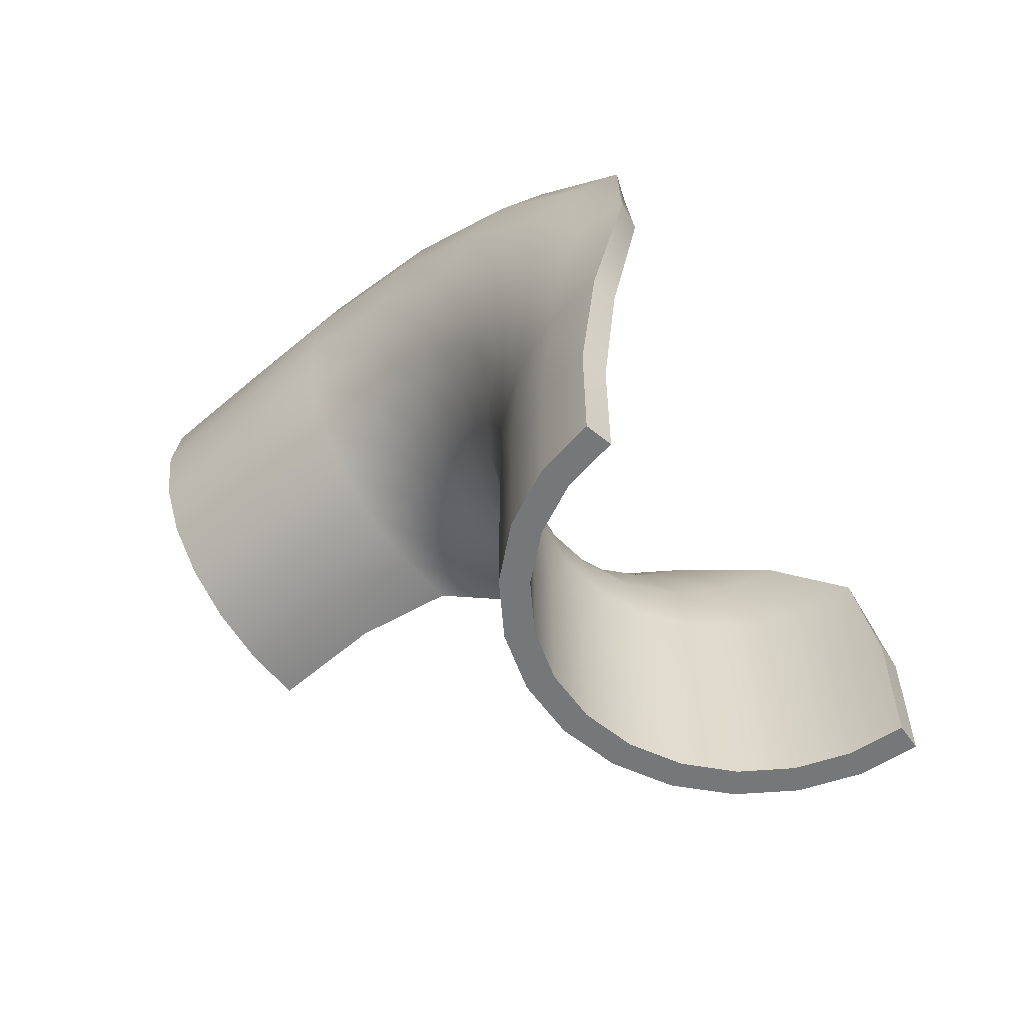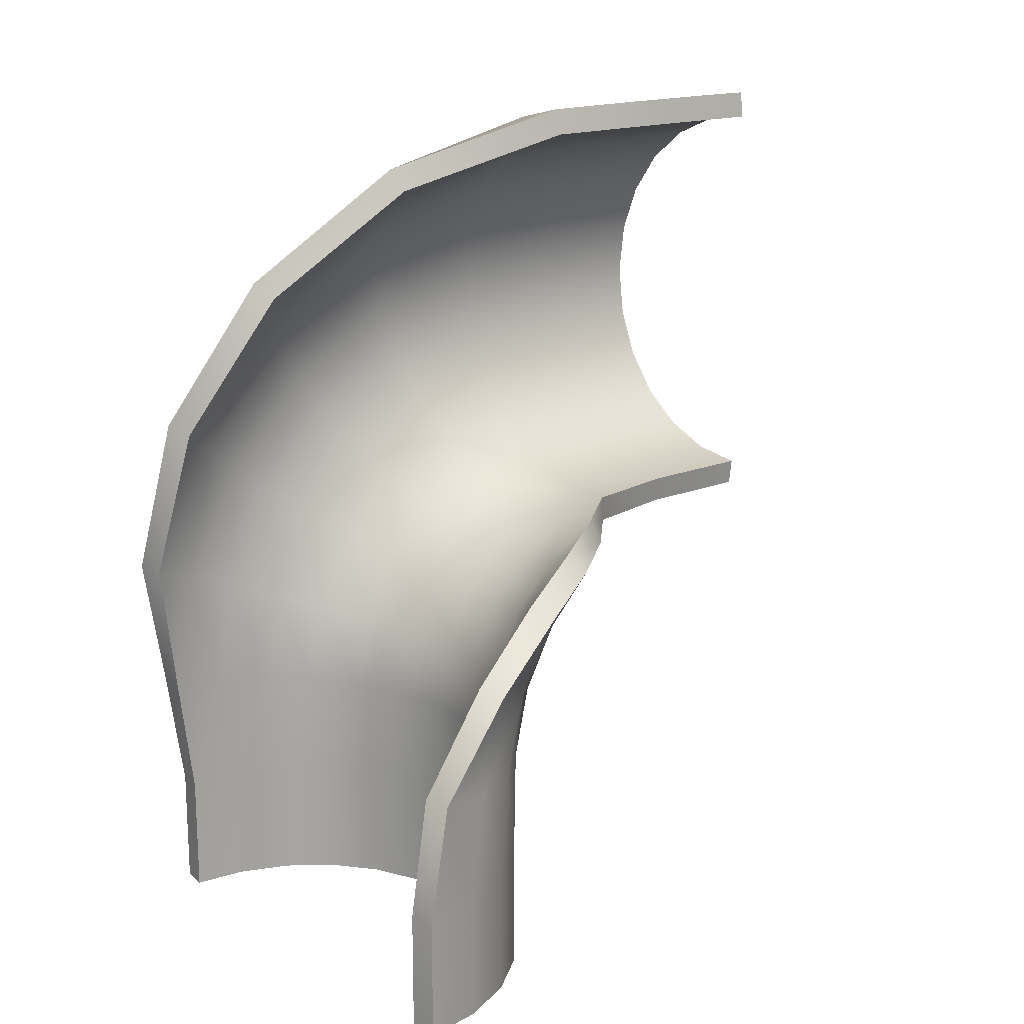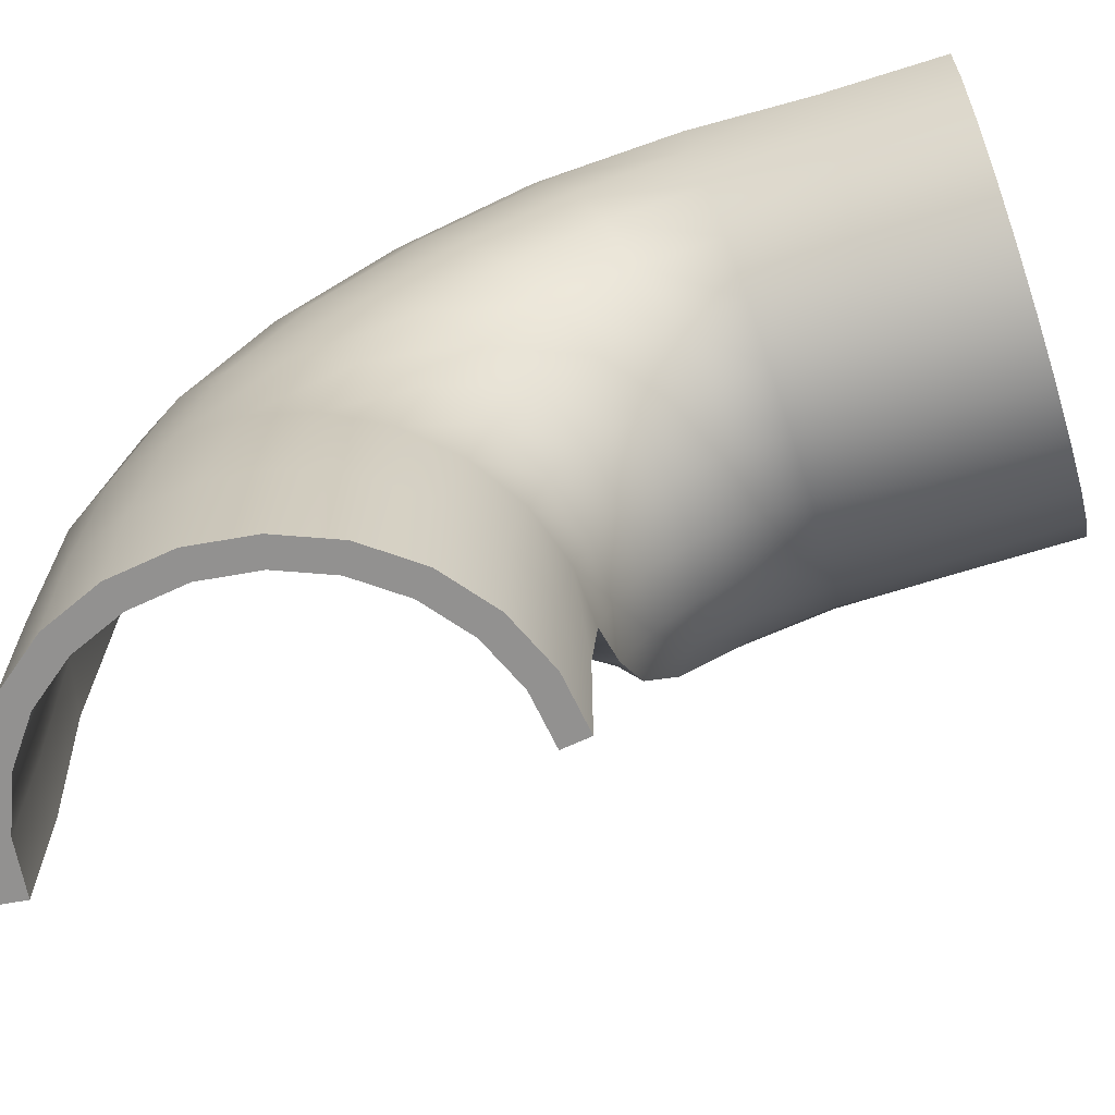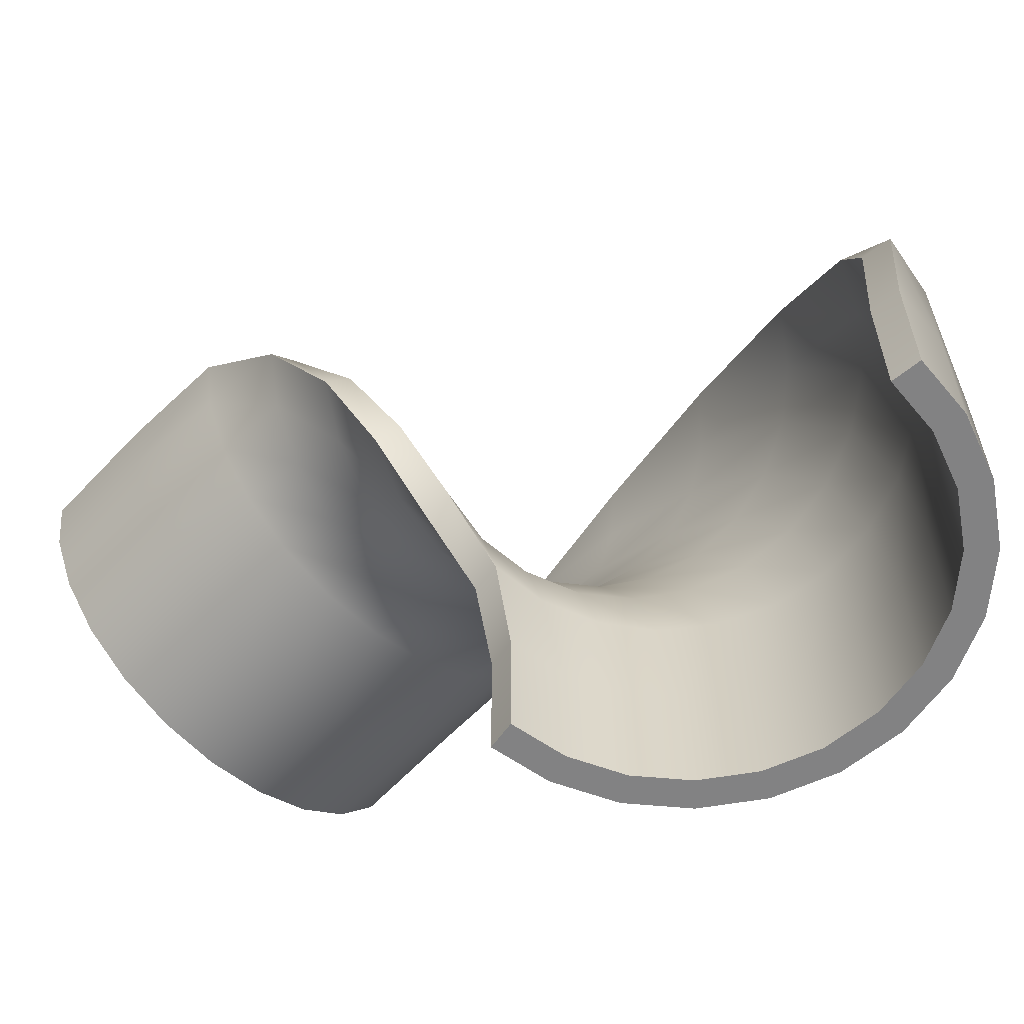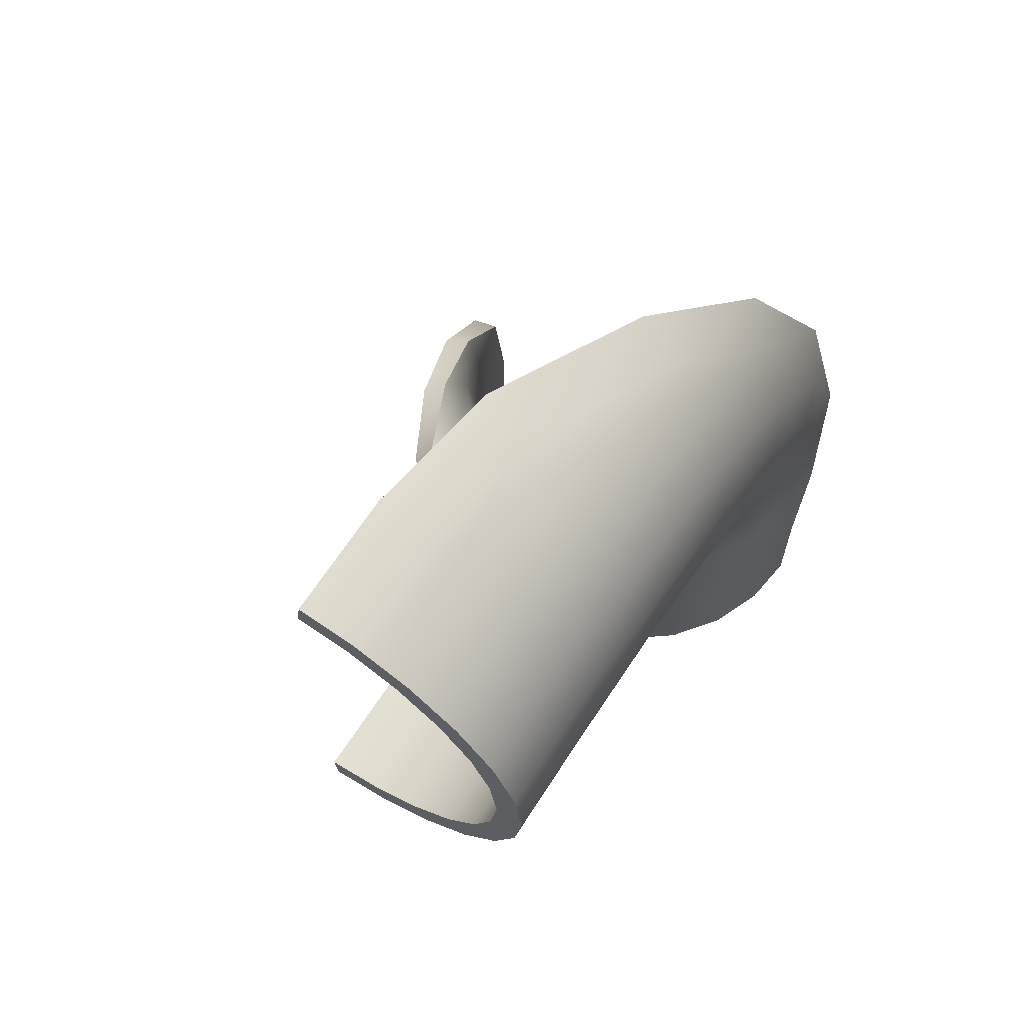
<metadata>
{"format":"obj","ext":"obj","renderer":"f3d","projection":"perspective","resolution":1024,"background":"white","views":[{"elev":-57.0,"azim":132.1,"up":"+Z"},{"elev":16.7,"azim":-129.5,"up":"+Z"},{"elev":-66.1,"azim":107.7,"up":"+Y"},{"elev":-60.9,"azim":-42.8,"up":"+Y"},{"elev":65.6,"azim":32.9,"up":"+Z"}]}
</metadata>
<code>
g
v 0.75 -1.192e-07 0
v 0.7244 -0.1941 0
v 0.6495 -0.375 0
v 0.5303 -0.5303 0
v 0.375 -0.6495 0
v 0.1941 -0.7244 0
v -8.944e-09 -0.75 0
v -0.1941 -0.7244 0
v -0.375 -0.6495 0
v -0.5303 -0.5303 0
v -0.6495 -0.375 0
v -0.7244 -0.1941 0
v -0.75 1.192e-07 0
v 0.75 -1.192e-07 0.4444
v 0.7244 -0.1941 0.4444
v 0.6495 -0.375 0.4444
v 0.5303 -0.5303 0.4444
v 0.375 -0.6495 0.4444
v 0.1941 -0.7244 0.4444
v -8.944e-09 -0.75 0.4444
v -0.1941 -0.7244 0.4444
v -0.375 -0.6495 0.4444
v -0.5303 -0.5303 0.4444
v -0.6495 -0.375 0.4444
v -0.7244 -0.1941 0.4444
v -0.75 1.192e-07 0.4444
v 0.7471 0.05906 0.8944
v 0.7386 -0.1358 0.8774
v 0.6797 -0.3218 0.8611
v 0.5745 -0.4863 0.8467
v 0.4302 -0.6181 0.8352
v 0.2565 -0.7081 0.8273
v 0.06537 -0.7504 0.8236
v -0.1302 -0.7419 0.8243
v -0.317 -0.6832 0.8295
v -0.4821 -0.5784 0.8386
v -0.6144 -0.4346 0.8512
v -0.7048 -0.2616 0.8664
v -0.7471 -0.07117 0.883
v 0.7002 0.1452 1.417
v 0.7459 -0.03252 1.348
v 0.7408 -0.2152 1.278
v 0.6852 -0.3905 1.211
v 0.5829 -0.5464 1.151
v 0.4408 -0.6722 1.103
v 0.2688 -0.7594 1.069
v 0.0784 -0.8021 1.053
v -0.1173 -0.7973 1.055
v -0.3051 -0.7454 1.075
v -0.472 -0.6499 1.111
v -0.6068 -0.5173 1.162
v -0.7002 -0.3566 1.224
v 0.599 0.03999 1.979
v 0.6954 -0.0961 1.877
v 0.7444 -0.2475 1.763
v 0.7427 -0.4038 1.645
v 0.6904 -0.5545 1.531
v 0.591 -0.6892 1.43
v 0.4514 -0.7988 1.347
v 0.281 -0.8758 1.289
v 0.0914 -0.915 1.26
v -0.1044 -0.9136 1.261
v -0.293 -0.8718 1.292
v -0.4617 -0.7925 1.352
v -0.599 -0.681 1.436
v 0.4514 -0.2733 2.499
v 0.591 -0.3558 2.39
v 0.6904 -0.4574 2.255
v 0.7427 -0.5709 2.104
v 0.7444 -0.6887 1.948
v 0.6954 -0.8028 1.797
v 0.599 -0.9054 1.661
v 0.4617 -0.9894 1.549
v 0.293 -1.049 1.47
v 0.1044 -1.081 1.428
v -0.0914 -1.082 1.427
v -0.281 -1.052 1.466
v -0.4514 -0.9942 1.543
v 0.2688 -0.7703 2.89
v 0.4408 -0.8037 2.802
v 0.5829 -0.852 2.676
v 0.6852 -0.9119 2.521
v 0.7408 -0.9791 2.345
v 0.7459 -1.049 2.163
v 0.7002 -1.118 1.985
v 0.6068 -1.179 1.824
v 0.472 -1.23 1.692
v 0.3051 -1.267 1.596
v 0.1173 -1.287 1.544
v -0.0784 -1.288 1.539
v -0.2688 -1.272 1.582
v 0.06537 -1.388 3.08
v 0.2565 -1.391 3.038
v 0.4302 -1.399 2.948
v 0.5745 -1.411 2.816
v 0.6797 -1.425 2.651
v 0.7386 -1.441 2.465
v 0.7471 -1.459 2.27
v 0.7048 -1.475 2.08
v 0.6144 -1.49 1.907
v 0.4821 -1.503 1.763
v 0.317 -1.512 1.658
v 0.1302 -1.517 1.6
v -0.06537 -1.518 1.591
v 3.278e-08 -1.897 3.092
v 0.1941 -1.897 3.066
v 0.375 -1.897 2.991
v 0.5303 -1.897 2.872
v 0.6495 -1.897 2.717
v 0.7244 -1.897 2.536
v 0.75 -1.897 2.342
v 0.7244 -1.897 2.147
v 0.6495 -1.897 1.967
v 0.5303 -1.897 1.811
v 0.375 -1.897 1.692
v 0.1941 -1.897 1.617
v -9.835e-08 -1.897 1.592
v 3.278e-08 -2.342 3.092
v 0.1941 -2.342 3.066
v 0.375 -2.342 2.991
v 0.5303 -2.342 2.872
v 0.6495 -2.342 2.717
v 0.7244 -2.342 2.536
v 0.75 -2.342 2.342
v 0.7244 -2.342 2.147
v 0.6495 -2.342 1.967
v 0.5303 -2.342 1.811
v 0.375 -2.342 1.692
v 0.1941 -2.342 1.617
v -9.835e-08 -2.342 1.592
v 0.8491 -0.01305 0
v 0.8219 -0.2202 0
v 0.821 -0.22 0.4444
v 0.8491 -0.01305 0.4444
v 0.7369 -0.4254 0
v 0.7361 -0.425 0.4444
v 0.6017 -0.6017 0
v 0.601 -0.601 0.4444
v 0.4254 -0.7369 0
v 0.425 -0.7361 0.4444
v 0.2202 -0.8219 0
v 0.22 -0.821 0.4444
v -2.865e-08 -0.8509 0
v -2.856e-08 -0.85 0.4444
v -0.2202 -0.8219 0
v -0.22 -0.821 0.4444
v -0.4254 -0.7369 0
v -0.425 -0.7361 0.4444
v -0.6017 -0.6017 0
v -0.601 -0.601 0.4444
v -0.7369 -0.4254 0
v -0.7361 -0.425 0.4444
v -0.8219 -0.2202 0
v -0.821 -0.22 0.4444
v -0.8491 -0.01305 0
v -0.8491 -0.01305 0.4444
v 0.8371 -0.1531 0.8758
v 0.8471 0.05472 0.894
v 0.7704 -0.3639 0.8574
v 0.6511 -0.5503 0.8411
v 0.4875 -0.6997 0.828
v 0.2907 -0.8018 0.8191
v 0.07408 -0.8496 0.8149
v -0.1476 -0.84 0.8158
v -0.3592 -0.7735 0.8216
v -0.5464 -0.6547 0.832
v -0.6963 -0.4917 0.8462
v -0.7987 -0.2957 0.8634
v -0.8448 -0.09274 0.8811
v 0.8453 -0.02276 1.352
v 0.7974 0.167 1.425
v 0.8395 -0.2298 1.273
v 0.7765 -0.4285 1.196
v 0.6606 -0.6051 1.129
v 0.4996 -0.7477 1.074
v 0.3046 -0.8465 1.036
v 0.08885 -0.8949 1.017
v -0.133 -0.8895 1.019
v -0.3457 -0.8306 1.042
v -0.5349 -0.7224 1.084
v -0.6877 -0.5721 1.141
v -0.7881 -0.4012 1.207
v 0.7881 -0.06618 1.899
v 0.686 0.07932 2.009
v 0.8437 -0.2378 1.77
v 0.8417 -0.415 1.637
v 0.7824 -0.5857 1.508
v 0.6698 -0.7384 1.393
v 0.5115 -0.8626 1.299
v 0.3184 -0.9499 1.234
v 0.1036 -0.9943 1.2
v -0.1183 -0.9927 1.201
v -0.3321 -0.9454 1.237
v -0.5233 -0.8554 1.305
v -0.6703 -0.7369 1.394
v 0.6698 -0.3188 2.439
v 0.5215 -0.2303 2.556
v 0.7824 -0.4339 2.286
v 0.8417 -0.5625 2.116
v 0.8437 -0.6961 1.938
v 0.7881 -0.8254 1.767
v 0.6788 -0.9416 1.613
v 0.5233 -1.037 1.486
v 0.3321 -1.105 1.396
v 0.1183 -1.14 1.349
v -0.1036 -1.141 1.347
v -0.3184 -1.108 1.392
v -0.5006 -1.047 1.473
v 0.4996 -0.7748 2.878
v 0.3165 -0.7388 2.972
v 0.6606 -0.8295 2.735
v 0.7765 -0.8973 2.559
v 0.8395 -0.9735 2.36
v 0.8453 -1.053 2.153
v 0.7935 -1.13 1.951
v 0.6877 -1.2 1.769
v 0.5349 -1.258 1.619
v 0.3457 -1.299 1.511
v 0.133 -1.322 1.452
v -0.08885 -1.324 1.447
v -0.2921 -1.307 1.491
v 0.2907 -1.383 3.131
v 0.08701 -1.379 3.177
v 0.4875 -1.392 3.029
v 0.6511 -1.405 2.88
v 0.7704 -1.422 2.693
v 0.8371 -1.44 2.483
v 0.8468 -1.459 2.262
v 0.7987 -1.478 2.046
v 0.6963 -1.495 1.85
v 0.5464 -1.51 1.687
v 0.3592 -1.52 1.568
v 0.1476 -1.526 1.502
v -0.06101 -1.527 1.492
v 0.22 -1.897 3.163
v 0.01305 -1.897 3.191
v 0.425 -1.897 3.078
v 0.601 -1.897 2.943
v 0.7361 -1.897 2.767
v 0.821 -1.897 2.562
v 0.85 -1.897 2.342
v 0.821 -1.897 2.122
v 0.7361 -1.897 1.917
v 0.601 -1.897 1.741
v 0.425 -1.897 1.605
v 0.22 -1.897 1.521
v 0.01305 -1.897 1.492
v 0.2202 -2.342 3.163
v 0.01305 -2.342 3.191
v 0.4254 -2.342 3.078
v 0.6017 -2.342 2.943
v 0.7369 -2.342 2.767
v 0.8219 -2.342 2.562
v 0.8509 -2.342 2.342
v 0.8219 -2.342 2.121
v 0.7369 -2.342 1.916
v 0.6017 -2.342 1.74
v 0.4254 -2.342 1.605
v 0.2202 -2.342 1.52
v 0.01305 -2.342 1.492
g
f 1 2 15 14
f 2 3 16 15
f 3 4 17 16
f 4 5 18 17
f 5 6 19 18
f 6 7 20 19
f 7 8 21 20
f 8 9 22 21
f 9 10 23 22
f 10 11 24 23
f 11 12 25 24
f 12 13 26 25
f 14 15 28 27
f 15 16 29 28
f 16 17 30 29
f 17 18 31 30
f 18 19 32 31
f 19 20 33 32
f 20 21 34 33
f 21 22 35 34
f 22 23 36 35
f 23 24 37 36
f 24 25 38 37
f 25 26 39 38
f 27 28 41 40
f 28 29 42 41
f 29 30 43 42
f 30 31 44 43
f 31 32 45 44
f 32 33 46 45
f 33 34 47 46
f 34 35 48 47
f 35 36 49 48
f 36 37 50 49
f 37 38 51 50
f 38 39 52 51
f 40 41 54 53
f 41 42 55 54
f 42 43 56 55
f 43 44 57 56
f 44 45 58 57
f 45 46 59 58
f 46 47 60 59
f 47 48 61 60
f 48 49 62 61
f 49 50 63 62
f 50 51 64 63
f 51 52 65 64
f 53 54 67 66
f 54 55 68 67
f 55 56 69 68
f 56 57 70 69
f 57 58 71 70
f 58 59 72 71
f 59 60 73 72
f 60 61 74 73
f 61 62 75 74
f 62 63 76 75
f 63 64 77 76
f 64 65 78 77
f 66 67 80 79
f 67 68 81 80
f 68 69 82 81
f 69 70 83 82
f 70 71 84 83
f 71 72 85 84
f 72 73 86 85
f 73 74 87 86
f 74 75 88 87
f 75 76 89 88
f 76 77 90 89
f 77 78 91 90
f 79 80 93 92
f 80 81 94 93
f 81 82 95 94
f 82 83 96 95
f 83 84 97 96
f 84 85 98 97
f 85 86 99 98
f 86 87 100 99
f 87 88 101 100
f 88 89 102 101
f 89 90 103 102
f 90 91 104 103
f 92 93 106 105
f 93 94 107 106
f 94 95 108 107
f 95 96 109 108
f 96 97 110 109
f 97 98 111 110
f 98 99 112 111
f 99 100 113 112
f 100 101 114 113
f 101 102 115 114
f 102 103 116 115
f 103 104 117 116
f 105 106 119 118
f 106 107 120 119
f 107 108 121 120
f 108 109 122 121
f 109 110 123 122
f 110 111 124 123
f 111 112 125 124
f 112 113 126 125
f 113 114 127 126
f 114 115 128 127
f 115 116 129 128
f 116 117 130 129
f 131 134 133 132
f 132 133 136 135
f 135 136 138 137
f 137 138 140 139
f 139 140 142 141
f 141 142 144 143
f 143 144 146 145
f 145 146 148 147
f 147 148 150 149
f 149 150 152 151
f 151 152 154 153
f 153 154 156 155
f 134 158 157 133
f 133 157 159 136
f 136 159 160 138
f 138 160 161 140
f 140 161 162 142
f 142 162 163 144
f 144 163 164 146
f 146 164 165 148
f 148 165 166 150
f 150 166 167 152
f 152 167 168 154
f 154 168 169 156
f 158 171 170 157
f 157 170 172 159
f 159 172 173 160
f 160 173 174 161
f 161 174 175 162
f 162 175 176 163
f 163 176 177 164
f 164 177 178 165
f 165 178 179 166
f 166 179 180 167
f 167 180 181 168
f 168 181 182 169
f 171 184 183 170
f 170 183 185 172
f 172 185 186 173
f 173 186 187 174
f 174 187 188 175
f 175 188 189 176
f 176 189 190 177
f 177 190 191 178
f 178 191 192 179
f 179 192 193 180
f 180 193 194 181
f 181 194 195 182
f 184 197 196 183
f 183 196 198 185
f 185 198 199 186
f 186 199 200 187
f 187 200 201 188
f 188 201 202 189
f 189 202 203 190
f 190 203 204 191
f 191 204 205 192
f 192 205 206 193
f 193 206 207 194
f 194 207 208 195
f 197 210 209 196
f 196 209 211 198
f 198 211 212 199
f 199 212 213 200
f 200 213 214 201
f 201 214 215 202
f 202 215 216 203
f 203 216 217 204
f 204 217 218 205
f 205 218 219 206
f 206 219 220 207
f 207 220 221 208
f 210 223 222 209
f 209 222 224 211
f 211 224 225 212
f 212 225 226 213
f 213 226 227 214
f 214 227 228 215
f 215 228 229 216
f 216 229 230 217
f 217 230 231 218
f 218 231 232 219
f 219 232 233 220
f 220 233 234 221
f 223 236 235 222
f 222 235 237 224
f 224 237 238 225
f 225 238 239 226
f 226 239 240 227
f 227 240 241 228
f 228 241 242 229
f 229 242 243 230
f 230 243 244 231
f 231 244 245 232
f 232 245 246 233
f 233 246 247 234
f 236 249 248 235
f 235 248 250 237
f 237 250 251 238
f 238 251 252 239
f 239 252 253 240
f 240 253 254 241
f 241 254 255 242
f 242 255 256 243
f 243 256 257 244
f 244 257 258 245
f 245 258 259 246
f 246 259 260 247
f 1 131 132 2
f 2 132 135 3
f 3 135 137 4
f 4 137 139 5
f 5 139 141 6
f 6 141 143 7
f 7 143 145 8
f 8 145 147 9
f 9 147 149 10
f 10 149 151 11
f 11 151 153 12
f 12 153 155 13
f 13 155 156 26
f 26 156 169 39
f 39 169 182 52
f 52 182 195 65
f 65 195 208 78
f 78 208 221 91
f 91 221 234 104
f 104 234 247 117
f 117 247 260 130
f 130 260 259 129
f 129 259 258 128
f 128 258 257 127
f 127 257 256 126
f 126 256 255 125
f 125 255 254 124
f 124 254 253 123
f 123 253 252 122
f 122 252 251 121
f 121 251 250 120
f 120 250 248 119
f 119 248 249 118
f 118 249 236 105
f 105 236 223 92
f 92 223 210 79
f 79 210 197 66
f 66 197 184 53
f 53 184 171 40
f 40 171 158 27
f 27 158 134 14
f 14 134 131 1

</code>
